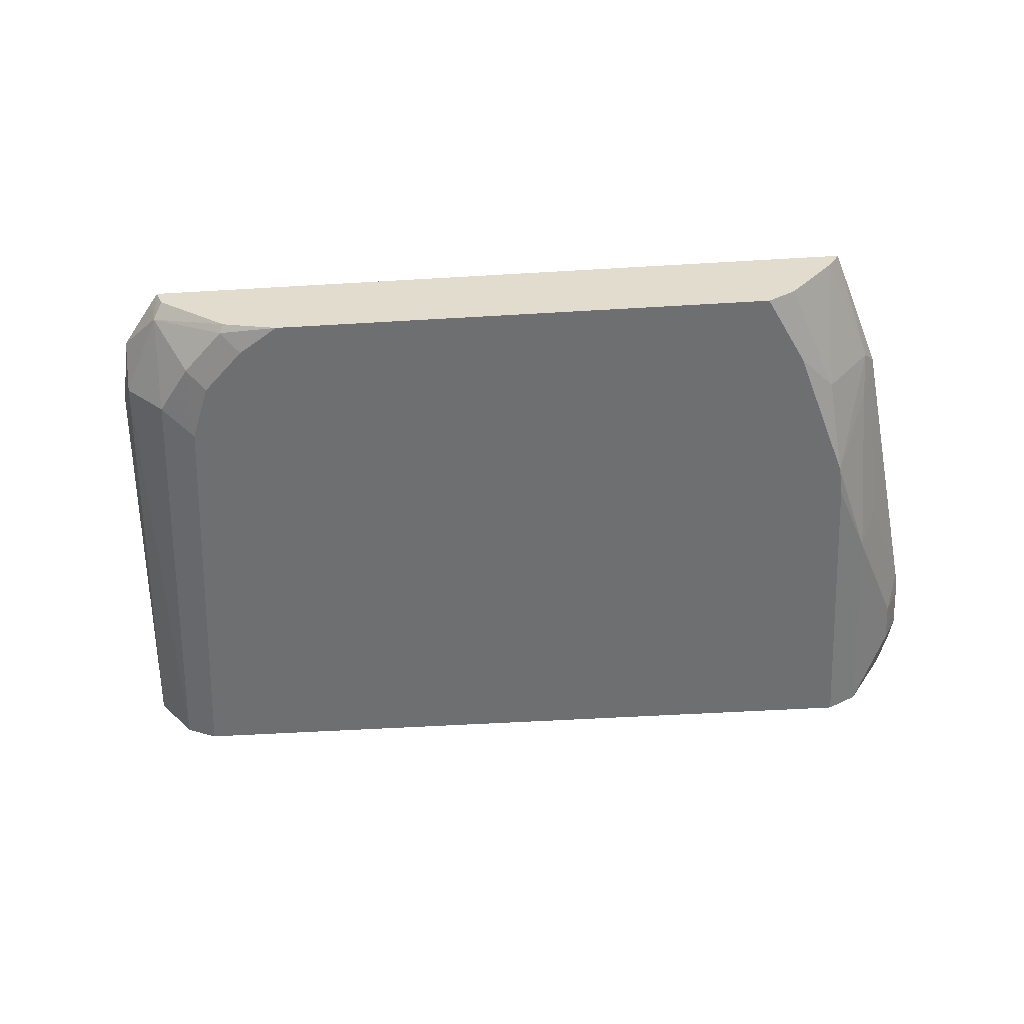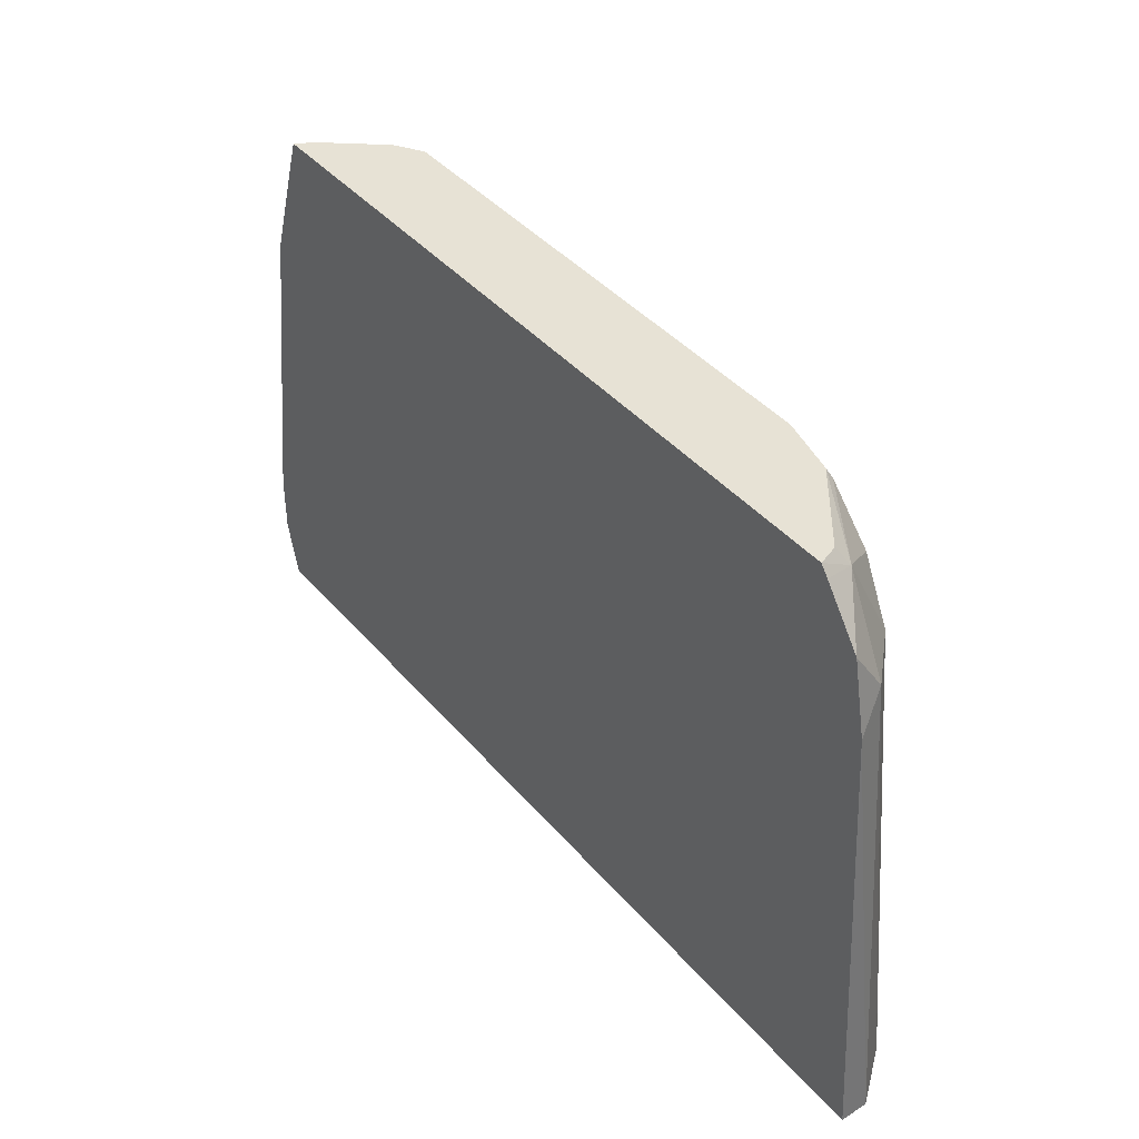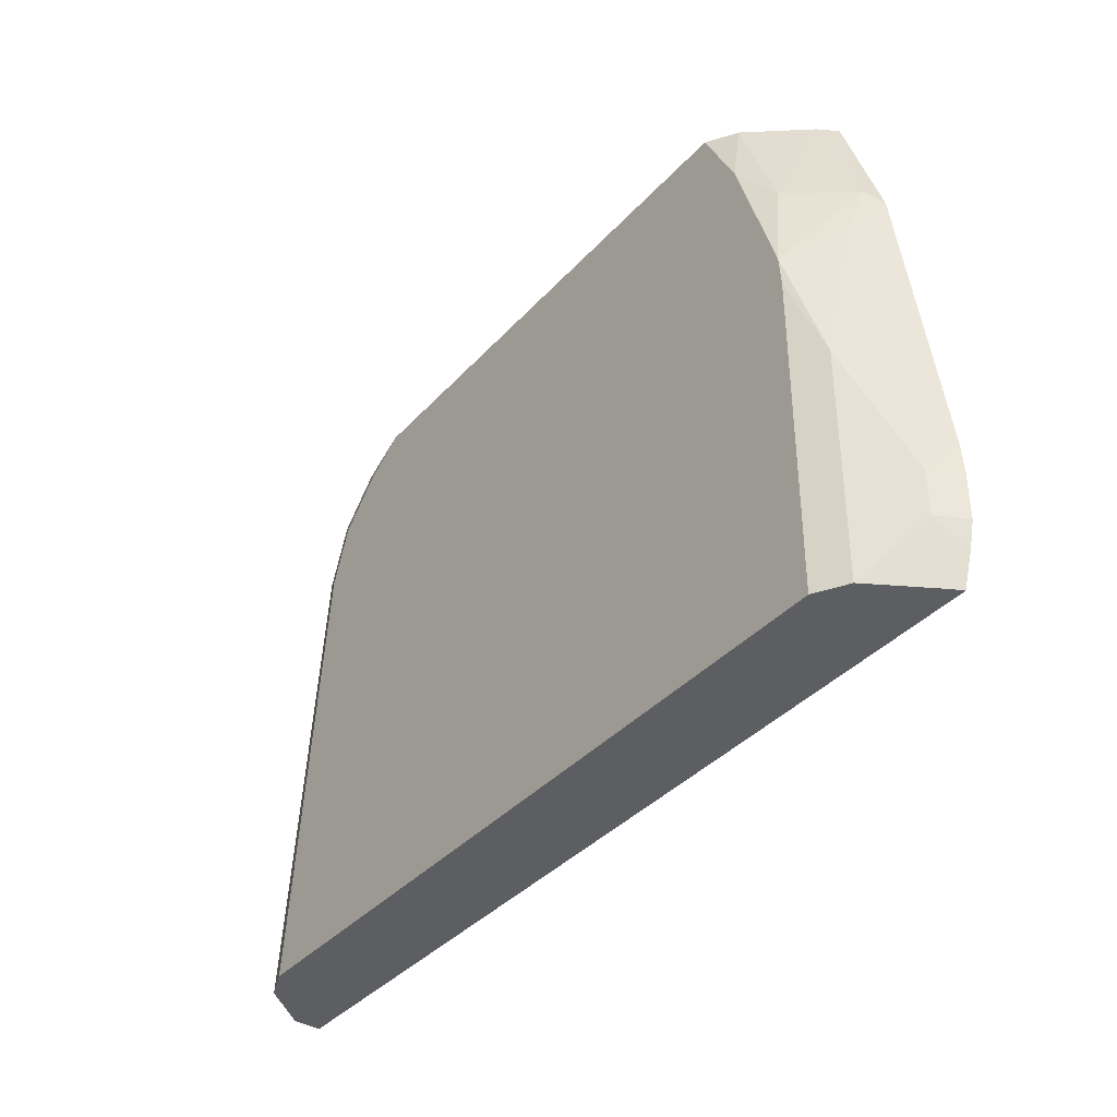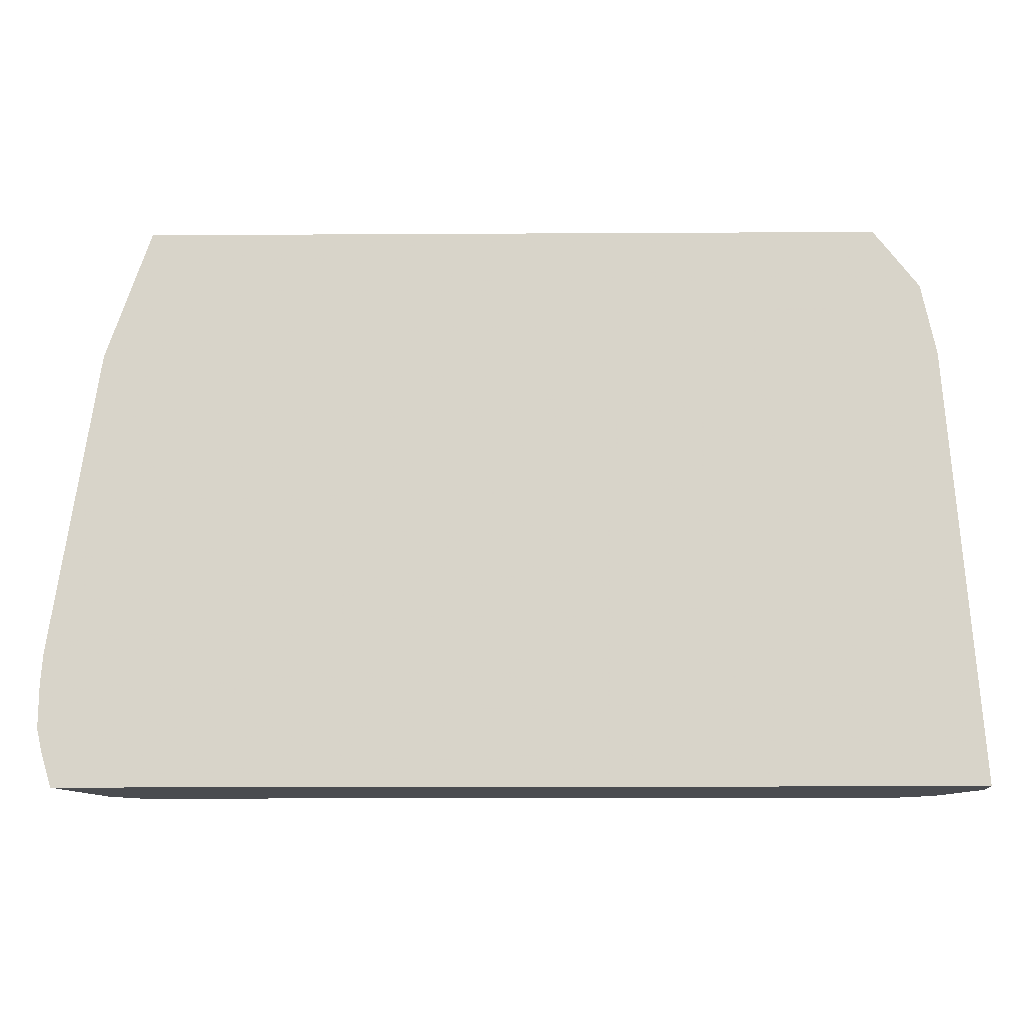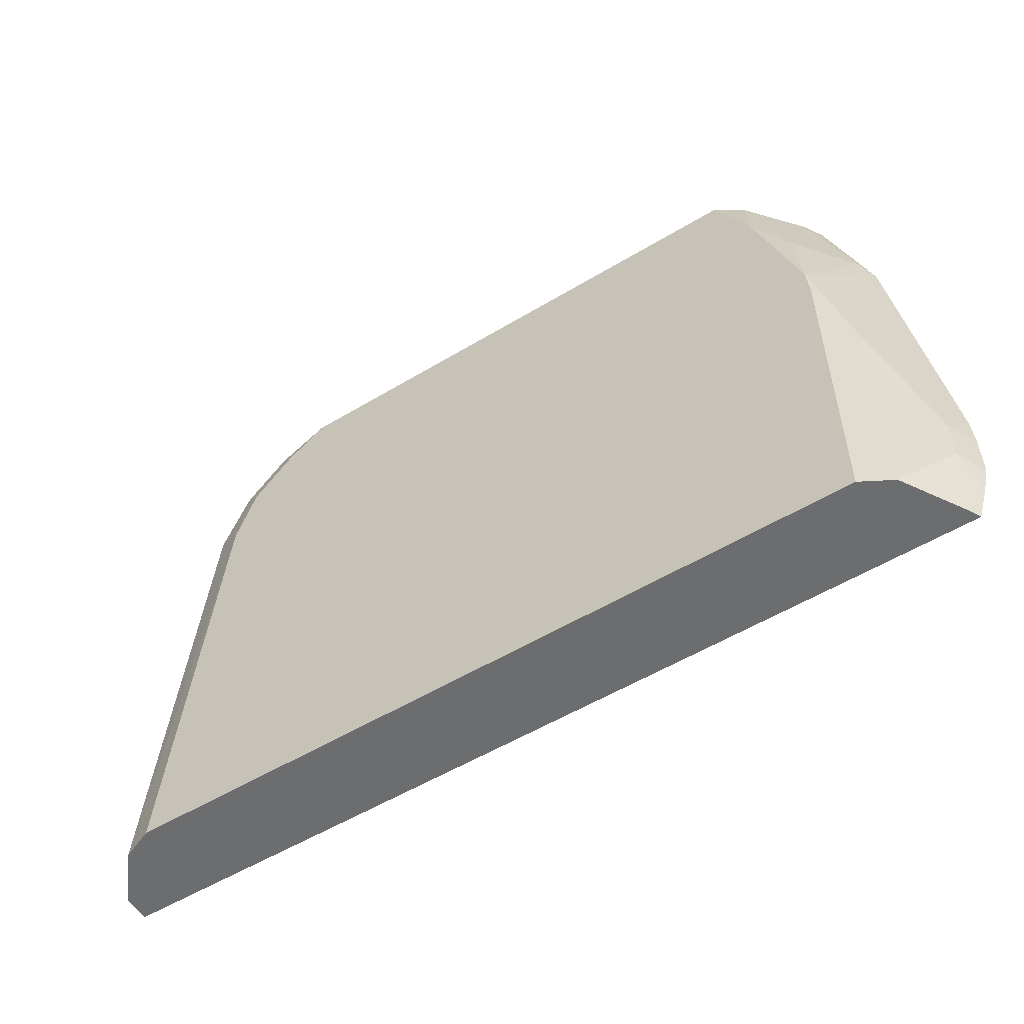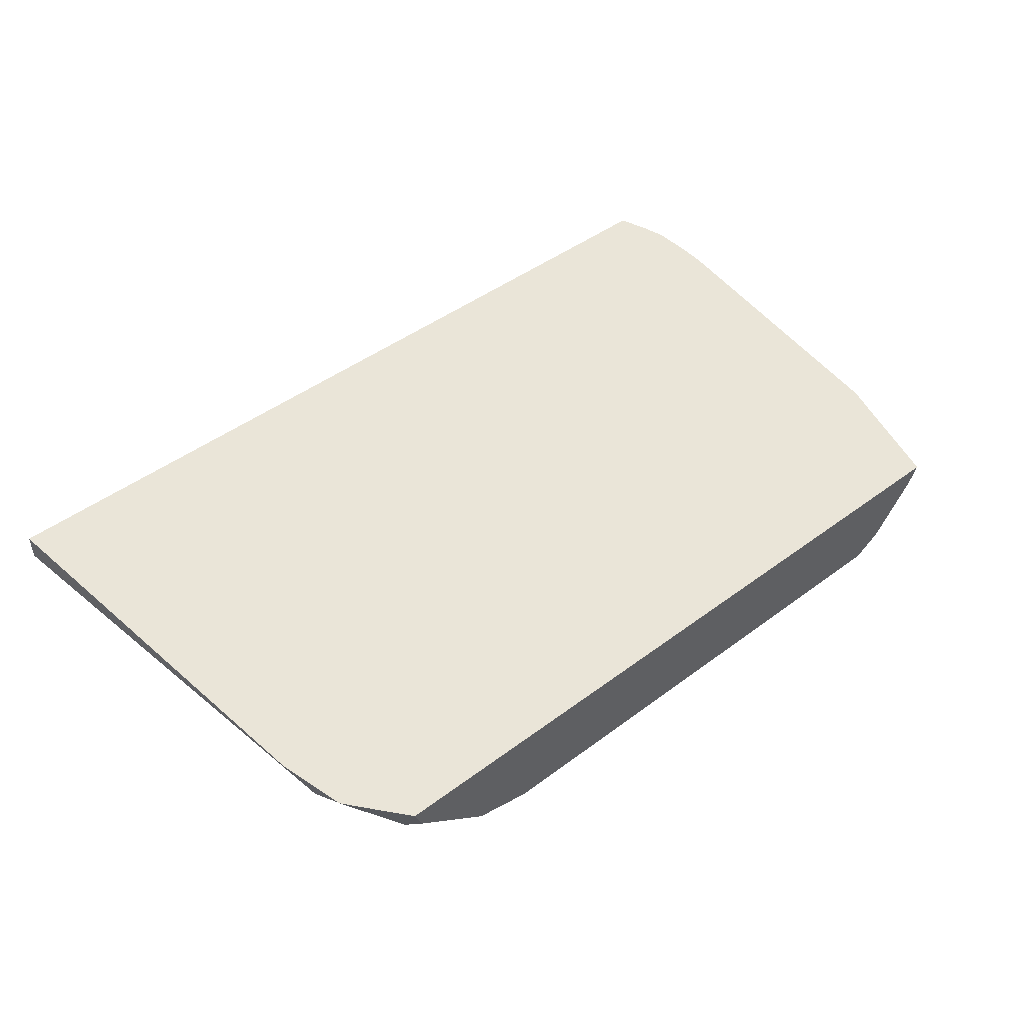
<metadata>
{"format":"obj","ext":"obj","renderer":"f3d","projection":"perspective","resolution":1024,"background":"white","views":[{"elev":-54.5,"azim":3.6,"up":"+Y"},{"elev":40.5,"azim":-126.2,"up":"+Z"},{"elev":-37.7,"azim":53.4,"up":"+Z"},{"elev":-14.7,"azim":-179.3,"up":"+Z"},{"elev":-53.9,"azim":32.8,"up":"+Z"},{"elev":45.0,"azim":-41.0,"up":"+Y"}]}
</metadata>
<code>
v 0.5922 -0.1262 -0.005713
v 0.5966 -0.1262 0.008262
v 0.5898 -0.1308 -0.005713
v 0.2021 -0.1262 -0.005713
v 0.5991 -0.1262 0.01894
v 0.5928 -0.1388 0.01894
v 0.5739 -0.1577 -0.005713
v 0.2024 -0.1382 -0.005713
v 0.2145 -0.1262 0.1829
v 0.5991 -0.1262 0.03785
v 0.5928 -0.1388 0.03785
v 0.5739 -0.1577 0.09462
v 0.5607 -0.1651 -0.005713
v 0.2195 -0.1589 -0.005713
v 0.2208 -0.1388 0.1955
v 0.2208 -0.1262 0.2144
v 0.5983 -0.1262 0.05053
v 0.5818 -0.1419 0.1041
v 0.5739 -0.1388 0.1703
v 0.5597 -0.1651 0.1462
v 0.5607 -0.1651 0.1324
v 0.2339 -0.1651 -0.005713
v 0.2339 -0.1651 -0.00516
v 0.2546 -0.1651 0.184
v 0.2397 -0.1577 0.1955
v 0.2397 -0.1388 0.2333
v 0.2372 -0.1262 0.2358
v 0.5794 -0.1262 0.1829
v 0.5747 -0.1324 0.1892
v 0.555 -0.1577 0.1892
v 0.5401 -0.1651 0.2081
v 0.264 -0.1651 0.209
v 0.2555 -0.1608 0.2176
v 0.2438 -0.1346 0.24
v 0.2405 -0.1262 0.24
v 0.2743 -0.1608 0.2365
v 0.2761 -0.1591 0.24
v 0.5604 -0.1262 0.2397
v 0.5602 -0.1265 0.24
v 0.5555 -0.1344 0.24
v 0.5361 -0.1577 0.24
v 0.5241 -0.1651 0.24
v 0.2829 -0.1651 0.2279
v 0.5603 -0.1262 0.24
v 0.3011 -0.1651 0.24
f 26 34 35
f 18 28 19
f 25 33 26
f 24 33 25
f 24 32 33
f 20 30 31
f 20 29 30
f 19 29 20
f 19 28 29
f 14 25 15
f 16 26 27
f 15 26 16
f 15 25 26
f 14 24 25
f 14 23 24
f 14 22 23
f 13 23 22
f 26 35 27
f 17 28 18
f 26 33 36
f 34 45 42
f 26 37 34
f 13 24 23
f 38 44 39
f 36 45 37
f 36 43 45
f 34 44 35
f 34 39 44
f 34 40 39
f 34 41 40
f 34 42 41
f 34 37 45
f 32 36 33
f 32 43 36
f 31 41 42
f 30 41 31
f 30 40 41
f 29 40 30
f 29 39 40
f 29 38 39
f 28 38 29
f 26 36 37
f 13 32 24
f 13 45 43
f 1 2 3
f 2 5 6
f 1 5 2
f 1 10 5
f 1 17 10
f 1 28 17
f 1 38 28
f 1 44 38
f 1 27 35
f 2 6 3
f 1 16 27
f 1 4 9
f 1 8 4
f 1 14 8
f 1 22 14
f 1 13 22
f 1 7 13
f 1 3 7
f 13 43 32
f 1 9 16
f 3 6 7
f 1 35 44
f 5 10 11
f 13 42 45
f 4 8 9
f 13 31 42
f 13 20 31
f 13 21 20
f 12 20 21
f 12 18 19
f 11 18 12
f 11 17 18
f 12 19 20
f 9 15 16
f 5 11 6
f 10 17 11
f 6 12 7
f 7 12 21
f 6 11 12
f 8 14 15
f 8 15 9
f 7 21 13

</code>
